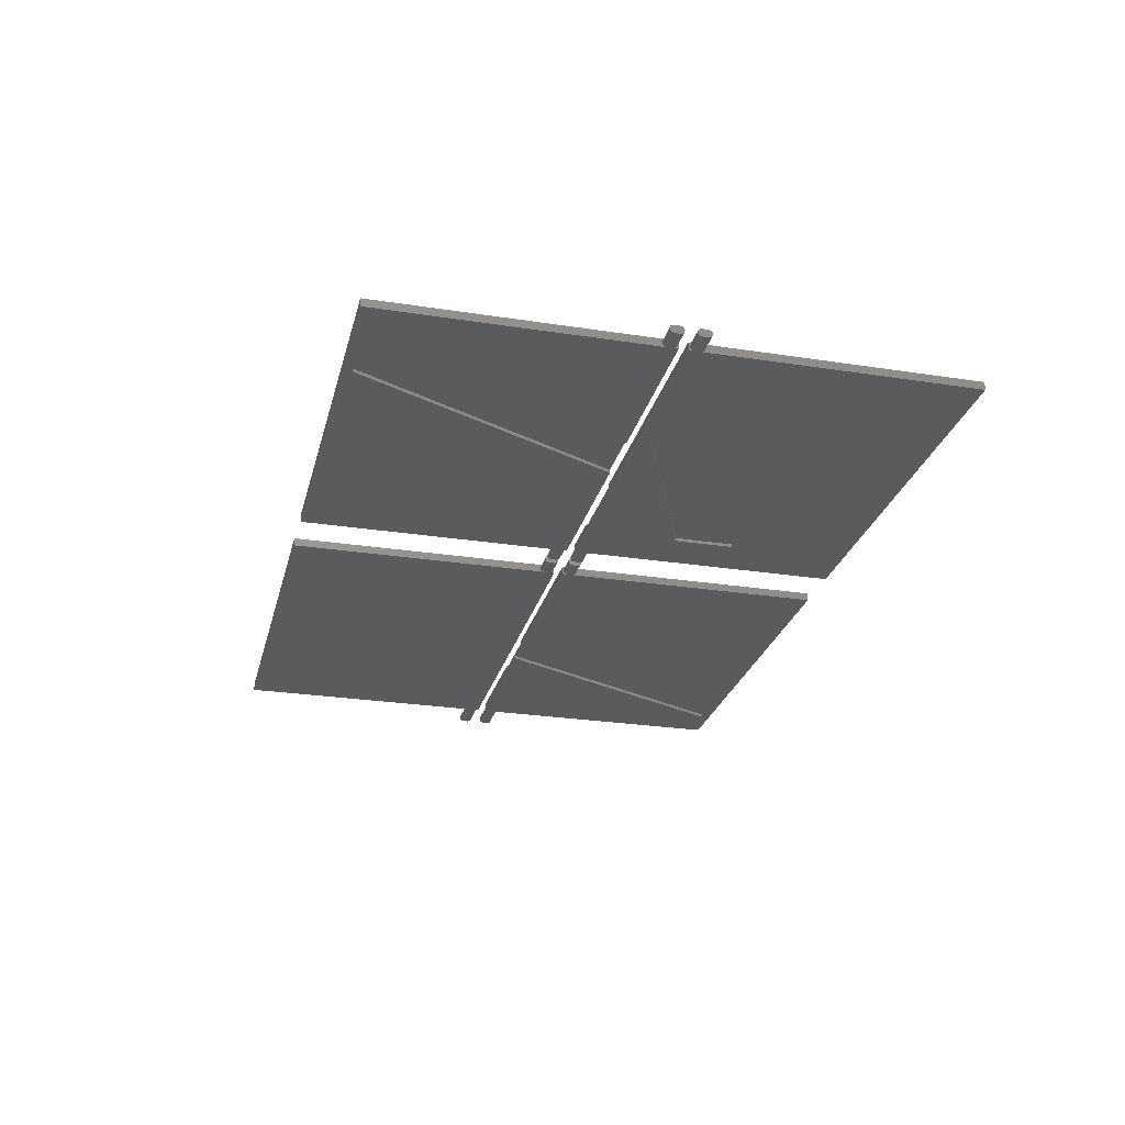
<metadata>
{"format":"stl","ext":"stl","renderer":"f3d","projection":"perspective","resolution":1024,"background":"white","views":[{"elev":-26.1,"azim":-103.8,"up":"+Z"}]}
</metadata>
<code>
# stl→obj: 432 verts, 848 faces
v 1119 178.2 0.5
v 1116 178.4 0.1202
v 1119 178.4 0.1202
v 1116 178.2 0.5
v 1062 182.9 0.1202
v 1059 182.5 2.158e-11
v 1059 182.9 0.1202
v 1062 182.5 2.158e-11
v 1116 178.4 0.8798
v 1116 178.7 1
v 1116 178.7 1.22e-11
v 1116 179.4 1
v 1116 179.4 1.22e-11
v 1116 179.8 0.8798
v 1116 179.8 0.1202
v 1116 179.9 0.5
v 1119 180 1
v 1119 179.8 0.8798
v 1119 179.4 1
v 1119 179.9 0.5
v 1119 179.8 0.1202
v 1119 180 1.183e-11
v 1119 179.4 1.22e-11
v 1119 180.1 0.7588
v 1119 180.1 0.2412
v 1119 180.1 0.5
v 1062 182.5 1
v 1059 182.9 0.8798
v 1059 182.5 1
v 1062 182.9 0.8798
v 1119 178.4 0.8798
v 1119 178.7 1
v 1119 178.1 0.7588
v 1119 178.1 0.2412
v 1119 178.1 0.5
v 1119 178.2 1.172e-11
v 1119 178.2 1
v 1119 178.7 1.22e-11
v 1119 181.2 0.7588
v 1119 181.2 0.2412
v 1119 181.2 0.5
v 1119 181.3 1.262e-11
v 1119 181.3 1
v 1119 181.3 0.5
v 1119 181.5 0.8798
v 1119 181.8 1
v 1119 181.5 0.1202
v 1119 181.8 1.288e-11
v 1062 183 0.5
v 1059 183 0.5
v 1116 181.3 0.5
v 1116 181.5 0.8798
v 1116 181.5 0.1202
v 1116 181.8 1.288e-11
v 1119 183.1 1
v 1119 182.9 0.8798
v 1119 182.5 1
v 1119 183 0.5
v 1119 183.1 1.246e-11
v 1119 183.2 0.2412
v 1119 183.2 0.7588
v 1119 183.2 0.5
v 1119 182.9 0.1202
v 1119 182.5 1.288e-11
v 1116 181.8 1
v 1116 182.5 1
v 1116 182.5 1.288e-11
v 1116 182.9 0.8798
v 1116 182.9 0.1202
v 1116 183 0.5
v 1059 178.4 0.8798
v 1059 178.4 0.1202
v 1059 178.2 0.5
v 1059 178.7 1
v 1059 178.7 2.094e-11
v 1059 179.4 1
v 1059 179.4 2.094e-11
v 1059 179.8 0.8798
v 1059 179.8 0.1202
v 1059 179.9 0.5
v 1062 178.1 0.7588
v 1062 178.1 0.2412
v 1062 178.1 0.5
v 1062 178.2 2.047e-11
v 1062 178.2 1
v 1062 178.2 0.5
v 1062 178.4 0.8798
v 1062 178.7 1
v 1062 178.4 0.1202
v 1062 178.7 2.094e-11
v 1059 181.5 0.8798
v 1059 181.5 0.1202
v 1059 181.3 0.5
v 1059 181.8 1
v 1059 181.8 2.158e-11
v 1062 180 1
v 1062 179.8 0.8798
v 1062 179.4 1
v 1062 179.9 0.5
v 1062 179.8 0.1202
v 1062 180 2.056e-11
v 1062 179.4 2.094e-11
v 1062 180.1 0.7588
v 1062 180.1 0.2412
v 1062 180.1 0.5
v 1062 181.5 0.8798
v 1062 181.3 0.5
v 1062 181.5 0.1202
v 1062 183.1 1
v 1062 183.1 2.119e-11
v 1062 183.2 0.2412
v 1062 183.2 0.7588
v 1062 183.2 0.5
v 1062 181.8 1
v 1062 181.8 2.158e-11
v 1062 181.2 0.7588
v 1062 181.2 0.2412
v 1062 181.2 0.5
v 1062 181.3 2.128e-11
v 1062 181.3 1
v 1147 171.7 1
v 1147 169 0.6
v 1147 169 1
v 1147 171.7 0.6
v 1169 178.7 1
v 1169 179.4 1
v 1169 178.2 1
v 1174 179.4 1
v 1174 178.7 1
v 1119 145.7 1
v 1139 153.2 1
v 1141 151.9 1
v 1169 145.7 1
v 1119 180.1 1
v 1138 155 1
v 1138 157.1 1
v 1143 151.5 1
v 1145 151.9 1
v 1147 153.2 1
v 1149 155 1
v 1149 157.1 1
v 1151 177.7 1
v 1153 180.1 1
v 1169 180.1 1
v 1169 180 1
v 1141 162.4 1
v 1140 166.8 1
v 1139 161.1 1
v 1147 166.8 1
v 1143 162.8 1
v 1145 162.4 1
v 1147 161.1 1
v 1148 174 1
v 1149 159.3 1
v 1141 175.9 1
v 1143 180.1 1
v 1140 172.8 1
v 1138 159.3 1
v 1140 169 1
v 1169 215.6 1.178e-11
v 1119 215.6 1.178e-11
v 1119 181.2 1.262e-11
v 1169 181.8 1.285e-11
v 1169 183.1 1.246e-11
v 1169 182.5 1.285e-11
v 1174 181.8 1.285e-11
v 1174 182.5 1.285e-11
v 1169 181.2 1.262e-11
v 1169 181.3 1.262e-11
v 1119 215.6 1
v 1169 215.6 1
v 1169 183.2 0.2412
v 1169 183.2 0.5
v 1169 183.2 0.7588
v 1169 183.1 1
v 1095 181.2 1
v 1062 181.2 1
v 1068 193 1
v 1062 215.6 1
v 1112 181.2 1
v 1106 183.9 1
v 1106 181.2 1
v 1112 181.8 1
v 1112 182.5 1
v 1112 181.3 1
v 1115 182.5 1
v 1115 181.8 1
v 1068 200.5 1
v 1112 215.6 1
v 1112 183.1 1
v 1149 209.3 1
v 1144 209.8 0.6
v 1149 209.3 0.6
v 1144 209.8 1
v 1083 181.2 2.011e-11
v 1067 214.5 0.4
v 1083 181.2 0.4
v 1067 214.5 2.119e-11
v 1112 145.7 1
v 1062 145.7 2.119e-11
v 1112 145.7 2.119e-11
v 1062 145.7 1
v 1075 214.5 0.4
v 1075 214.5 2.119e-11
v 1106 168.3 0.4
v 1106 160.8 2.155e-11
v 1106 160.8 0.4
v 1106 168.3 2.173e-11
v 1068 180.1 2.155e-11
v 1068 177.4 0.4
v 1068 177.4 2.191e-11
v 1068 180.1 0.4
v 1112 180.1 2.047e-11
v 1112 180.1 0.2412
v 1112 180 2.056e-11
v 1112 180.1 0.5
v 1090 181.2 2.011e-11
v 1090 181.2 0.4
v 1062 180.1 1
v 1078 180.1 0.4
v 1078 180.1 2.155e-11
v 1062 180.1 2.047e-11
v 1112 178.2 2.047e-11
v 1112 178.1 0.2412
v 1112 178.1 0.5
v 1112 178.1 0.7588
v 1112 178.2 1
v 1112 180.1 0.7588
v 1112 180.1 1
v 1112 180 1
v 1112 179.4 2.085e-11
v 1112 178.7 2.085e-11
v 1115 178.7 2.085e-11
v 1115 179.4 2.085e-11
v 1140 180.1 1.289e-11
v 1156 146.8 0.4
v 1156 146.8 1.248e-11
v 1140 180.1 0.4
v 1163 146.8 1.248e-11
v 1163 146.8 0.4
v 1119 145.7 1.248e-11
v 1145 162.4 0.6
v 1147 161.1 0.6
v 1160 188.5 1
v 1157 184.2 0.6
v 1157 184.2 1
v 1160 188.5 0.6
v 1169 180.1 1.174e-11
v 1148 180.1 1.289e-11
v 1169 179.4 1.214e-11
v 1169 178.7 1.214e-11
v 1169 178.2 1.172e-11
v 1174 179.4 1.214e-11
v 1174 178.7 1.214e-11
v 1119 180.1 1.174e-11
v 1169 145.7 1.248e-11
v 1169 180 1.183e-11
v 1148 180.1 0.4
v 1169 178.1 0.2412
v 1169 178.1 0.5
v 1169 178.1 0.7588
v 1140 202.1 1
v 1144 202.8 0.6
v 1140 202.1 0.6
v 1144 202.8 1
v 1153 191.3 0.6
v 1152 188.8 1
v 1152 188.8 0.6
v 1153 191.3 1
v 1169 180.1 0.7588
v 1169 180.1 0.5
v 1138 155 0.6
v 1138 159.3 0.6
v 1138 157.1 0.6
v 1139 153.2 0.6
v 1139 161.1 0.6
v 1141 151.9 0.6
v 1141 162.4 0.6
v 1143 151.5 0.6
v 1143 162.8 0.6
v 1145 151.9 0.6
v 1147 153.2 0.6
v 1149 155 0.6
v 1149 159.3 0.6
v 1149 157.1 0.6
v 1141 175.9 0.6
v 1140 172.8 0.6
v 1136 199.9 1
v 1134 196.6 0.6
v 1134 196.6 1
v 1136 199.9 0.6
v 1153 180.1 0.6
v 1151 177.7 0.6
v 1169 180.1 0.2412
v 1126 192.4 1
v 1133 192.4 0.6
v 1126 192.4 0.6
v 1133 192.4 1
v 1068 168.3 0.6
v 1068 160.9 1
v 1068 160.9 0.6
v 1068 168.3 1
v 1161 194.5 1
v 1161 191.2 0.6
v 1161 191.2 1
v 1161 194.5 0.6
v 1140 169 0.6
v 1140 166.8 0.6
v 1148 202.2 1
v 1151 200.4 0.6
v 1148 202.2 0.6
v 1151 200.4 1
v 1157 205.4 1
v 1154 207.8 0.6
v 1157 205.4 0.6
v 1154 207.8 1
v 1148 184.4 1
v 1148 184.4 0.6
v 1148 174 0.6
v 1139 209.3 1
v 1135 207.6 0.6
v 1139 209.3 0.6
v 1135 207.6 1
v 1131 205 0.6
v 1128 201.5 1
v 1128 201.5 0.6
v 1131 205 1
v 1147 166.8 0.6
v 1143 180.1 0.6
v 1106 180.1 1
v 1106 177.4 0.6
v 1106 177.4 1
v 1106 180.1 0.6
v 1169 181.2 0.5
v 1154 181.2 0.6
v 1169 181.2 1
v 1154 181.2 1
v 1144 181.2 0.6
v 1119 181.2 1
v 1144 181.2 1
v 1161 198.5 1
v 1161 198.5 0.6
v 1095 180.1 0.6
v 1112 178.7 1
v 1112 179.4 1
v 1115 178.7 1
v 1115 179.4 1
v 1095 180.1 1
v 1154 194.5 0.6
v 1127 197.3 0.6
v 1153 197.7 0.6
v 1159 202.2 0.6
v 1095 181.2 0.6
v 1068 200.5 0.6
v 1068 193 0.6
v 1106 183.9 0.6
v 1106 181.2 0.6
v 1127 197.3 1
v 1159 202.2 1
v 1153 197.7 1
v 1154 194.5 1
v 1169 181.8 1
v 1169 181.3 1
v 1169 182.5 1
v 1174 181.8 1
v 1174 182.5 1
v 1169 181.2 0.2412
v 1169 181.2 0.7588
v 1112 181.2 2.128e-11
v 1112 181.2 0.5
v 1062 181.2 2.128e-11
v 1112 181.2 0.2412
v 1112 181.3 2.128e-11
v 1112 215.6 2.047e-11
v 1062 215.6 2.047e-11
v 1112 183.2 0.2412
v 1112 183.1 2.119e-11
v 1112 183.2 0.5
v 1112 183.2 0.7588
v 1112 181.2 0.7588
v 1112 182.5 2.153e-11
v 1112 181.8 2.153e-11
v 1115 182.5 2.153e-11
v 1115 181.8 2.153e-11
v 1115 178.4 0.1202
v 1115 178.4 0.8798
v 1115 178.2 0.5
v 1115 179.8 0.1202
v 1115 179.8 0.8798
v 1115 179.9 0.5
v 1112 182.9 0.1202
v 1112 183 0.5
v 1112 182.9 0.8798
v 1115 181.5 0.1202
v 1115 181.5 0.8798
v 1115 181.3 0.5
v 1115 182.9 0.1202
v 1115 182.9 0.8798
v 1115 183 0.5
v 1112 181.3 0.5
v 1112 181.5 0.1202
v 1112 181.5 0.8798
v 1112 178.2 0.5
v 1112 178.4 0.8798
v 1112 178.4 0.1202
v 1112 179.8 0.1202
v 1112 179.9 0.5
v 1112 179.8 0.8798
v 1174 178.4 0.1202
v 1174 178.4 0.8798
v 1174 178.2 0.5
v 1174 179.8 0.1202
v 1174 179.8 0.8798
v 1174 179.9 0.5
v 1169 182.9 0.1202
v 1169 183 0.5
v 1169 182.9 0.8798
v 1174 182.9 0.8798
v 1174 183 0.5
v 1174 182.9 0.1202
v 1174 181.5 0.1202
v 1174 181.5 0.8798
v 1174 181.3 0.5
v 1169 181.3 0.5
v 1169 181.5 0.1202
v 1169 181.5 0.8798
v 1169 179.9 0.5
v 1169 179.8 0.1202
v 1169 178.4 0.1202
v 1169 178.2 0.5
v 1169 178.4 0.8798
v 1169 179.8 0.8798
f 1 2 3
f 2 1 4
f 5 6 7
f 6 5 8
f 9 2 4
f 2 9 10
f 2 10 11
f 11 10 12
f 11 12 13
f 13 12 14
f 13 14 15
f 15 14 16
f 17 18 19
f 18 17 20
f 21 22 23
f 22 21 20
f 22 20 17
f 22 17 24
f 22 24 25
f 25 24 26
f 21 13 15
f 13 21 23
f 14 20 16
f 20 14 18
f 27 28 29
f 28 27 30
f 31 10 9
f 10 31 32
f 33 34 35
f 34 33 36
f 36 33 37
f 36 37 1
f 1 37 31
f 31 37 32
f 36 3 38
f 3 36 1
f 19 14 12
f 14 19 18
f 39 40 41
f 40 39 42
f 42 39 43
f 42 43 44
f 44 43 45
f 45 43 46
f 42 47 48
f 47 42 44
f 28 49 50
f 49 28 30
f 31 4 1
f 4 31 9
f 38 2 11
f 2 38 3
f 45 51 44
f 51 45 52
f 44 53 47
f 53 44 51
f 48 53 54
f 53 48 47
f 50 5 7
f 5 50 49
f 55 56 57
f 56 55 58
f 58 55 59
f 59 55 60
f 60 55 61
f 60 61 62
f 63 59 64
f 59 63 58
f 45 65 52
f 65 45 46
f 52 53 51
f 53 52 65
f 53 65 54
f 54 65 66
f 54 66 67
f 67 66 68
f 67 68 69
f 69 68 70
f 16 21 15
f 21 16 20
f 71 72 73
f 72 71 74
f 72 74 75
f 75 74 76
f 75 76 77
f 77 76 78
f 77 78 79
f 79 78 80
f 81 82 83
f 82 81 84
f 84 81 85
f 84 85 86
f 86 85 87
f 87 85 88
f 84 89 90
f 89 84 86
f 91 92 93
f 92 91 94
f 92 94 95
f 95 94 29
f 95 29 6
f 6 29 28
f 6 28 7
f 7 28 50
f 96 97 98
f 97 96 99
f 100 101 102
f 101 100 99
f 101 99 96
f 101 96 103
f 101 103 104
f 104 103 105
f 106 93 107
f 93 106 91
f 107 92 108
f 92 107 93
f 87 73 86
f 73 87 71
f 90 72 75
f 72 90 89
f 109 30 27
f 30 109 49
f 49 109 110
f 110 109 111
f 111 109 112
f 111 112 113
f 5 110 8
f 110 5 49
f 78 99 80
f 99 78 97
f 86 72 89
f 72 86 73
f 80 100 79
f 100 80 99
f 98 78 76
f 78 98 97
f 106 94 91
f 94 106 114
f 115 92 95
f 92 115 108
f 116 117 118
f 117 116 119
f 119 116 120
f 119 120 107
f 107 120 106
f 106 120 114
f 119 108 115
f 108 119 107
f 87 74 71
f 74 87 88
f 100 77 79
f 77 100 102
f 121 122 123
f 122 121 124
f 125 126 127
f 126 125 128
f 128 125 129
f 130 131 37
f 131 130 132
f 132 130 133
f 37 131 17
f 17 131 134
f 134 131 135
f 134 135 136
f 132 133 137
f 137 133 138
f 138 133 139
f 139 133 140
f 140 133 141
f 141 133 142
f 142 133 143
f 143 133 144
f 144 133 127
f 144 127 126
f 144 126 145
f 146 147 148
f 147 146 149
f 149 146 150
f 149 150 151
f 149 151 152
f 149 152 123
f 123 152 121
f 121 152 153
f 153 152 154
f 153 154 142
f 142 154 141
f 134 155 156
f 155 134 157
f 157 134 136
f 157 136 158
f 157 158 159
f 159 158 148
f 159 148 147
f 32 12 10
f 12 32 19
f 19 32 37
f 19 37 17
f 64 54 67
f 54 64 48
f 160 59 161
f 59 160 64
f 64 160 48
f 48 160 42
f 42 160 162
f 162 160 163
f 163 160 164
f 163 164 165
f 163 165 166
f 166 165 167
f 163 168 162
f 168 163 169
f 40 162 41
f 162 40 42
f 170 160 161
f 160 170 171
f 160 172 164
f 172 160 173
f 174 171 175
f 171 174 173
f 171 173 160
f 114 29 94
f 29 114 27
f 27 114 109
f 109 114 120
f 176 120 177
f 120 176 109
f 109 176 178
f 109 178 179
f 180 181 182
f 183 184 185
f 184 183 186
f 186 183 187
f 179 188 189
f 188 179 178
f 189 188 181
f 189 181 180
f 189 180 185
f 189 185 184
f 189 184 190
f 191 192 193
f 192 191 194
f 195 196 197
f 196 195 198
f 199 200 201
f 200 199 202
f 203 198 204
f 198 203 196
f 205 206 207
f 206 205 208
f 209 210 211
f 210 209 212
f 213 214 215
f 214 213 216
f 203 217 218
f 217 203 204
f 219 103 96
f 103 219 105
f 208 220 221
f 220 208 205
f 104 222 101
f 222 104 105
f 223 199 201
f 199 223 224
f 199 224 225
f 199 226 227
f 226 199 225
f 228 229 230
f 229 228 216
f 211 207 206
f 207 211 210
f 134 24 17
f 24 134 26
f 213 208 221
f 208 213 206
f 231 232 215
f 232 231 233
f 233 231 234
f 209 101 222
f 101 209 90
f 90 209 84
f 84 209 200
f 200 209 211
f 200 211 201
f 201 211 206
f 201 206 213
f 201 213 215
f 201 215 232
f 201 232 223
f 102 75 77
f 75 102 90
f 90 102 101
f 235 236 237
f 236 235 238
f 85 200 202
f 200 85 81
f 200 81 83
f 200 82 84
f 82 200 83
f 236 239 237
f 239 236 240
f 37 241 130
f 241 37 33
f 241 33 35
f 241 34 36
f 34 241 35
f 220 210 212
f 210 220 207
f 207 220 205
f 152 242 243
f 242 152 151
f 244 245 246
f 245 244 247
f 248 239 249
f 250 251 252
f 251 250 253
f 251 253 254
f 235 22 255
f 22 235 36
f 36 235 241
f 241 235 237
f 241 237 256
f 256 237 239
f 256 239 248
f 256 248 257
f 256 257 250
f 256 250 252
f 23 11 13
f 11 23 38
f 38 23 36
f 36 23 22
f 258 236 238
f 236 258 240
f 133 241 256
f 241 133 130
f 25 255 22
f 255 25 26
f 252 133 256
f 133 252 259
f 133 259 260
f 133 261 127
f 261 133 260
f 258 239 240
f 239 258 249
f 262 263 264
f 263 262 265
f 266 267 268
f 267 266 269
f 270 144 145
f 144 270 271
f 272 273 274
f 273 272 275
f 273 275 276
f 276 275 277
f 276 277 278
f 278 277 279
f 278 279 280
f 280 279 281
f 280 281 242
f 242 281 282
f 242 282 243
f 243 282 283
f 243 283 284
f 284 283 285
f 286 157 287
f 157 286 155
f 288 289 290
f 289 288 291
f 131 277 275
f 277 131 132
f 150 278 280
f 278 150 146
f 142 292 293
f 292 142 143
f 248 294 257
f 294 248 271
f 295 296 297
f 296 295 298
f 276 158 273
f 158 276 148
f 299 300 301
f 300 299 302
f 140 282 139
f 282 140 283
f 303 304 305
f 304 303 306
f 307 147 308
f 147 307 159
f 309 310 311
f 310 309 312
f 313 314 315
f 314 313 316
f 268 317 318
f 317 268 267
f 287 159 307
f 159 287 157
f 142 319 153
f 319 142 293
f 153 124 121
f 124 153 319
f 141 283 140
f 283 141 285
f 320 321 322
f 321 320 323
f 316 193 314
f 193 316 191
f 324 325 326
f 325 324 327
f 323 324 321
f 324 323 327
f 152 284 154
f 284 152 243
f 328 307 308
f 307 328 287
f 287 328 286
f 286 328 329
f 329 328 122
f 329 122 124
f 329 124 319
f 329 319 293
f 329 293 292
f 330 331 332
f 331 330 333
f 334 162 168
f 162 334 41
f 41 334 335
f 335 334 336
f 335 336 337
f 41 338 339
f 338 41 335
f 339 338 340
f 341 306 303
f 306 341 342
f 151 280 242
f 280 151 150
f 331 299 301
f 299 331 343
f 343 331 333
f 88 76 74
f 76 88 98
f 98 88 96
f 344 345 230
f 345 344 346
f 345 346 347
f 202 300 85
f 300 202 199
f 85 300 88
f 88 300 96
f 96 300 219
f 300 199 332
f 332 199 330
f 330 199 229
f 229 199 227
f 229 227 344
f 229 344 230
f 219 302 348
f 302 219 300
f 300 331 301
f 331 300 332
f 138 282 281
f 282 138 139
f 348 299 343
f 299 348 302
f 335 318 338
f 318 335 268
f 268 335 266
f 266 335 349
f 296 350 297
f 350 296 326
f 326 296 324
f 324 296 321
f 321 296 289
f 321 289 291
f 321 291 322
f 322 291 264
f 322 264 192
f 192 264 263
f 192 263 311
f 192 311 193
f 193 311 310
f 193 310 314
f 314 310 351
f 314 351 349
f 314 349 315
f 315 349 335
f 315 335 245
f 315 245 352
f 352 245 247
f 352 247 342
f 342 247 304
f 342 304 306
f 353 354 355
f 354 353 356
f 356 353 357
f 105 209 222
f 209 105 212
f 212 105 220
f 221 216 213
f 216 221 220
f 216 220 105
f 216 105 343
f 343 105 219
f 343 219 348
f 216 333 229
f 333 216 343
f 229 333 330
f 326 358 350
f 358 326 325
f 359 342 341
f 342 359 352
f 26 235 255
f 235 26 238
f 238 26 258
f 249 271 248
f 271 249 258
f 271 258 26
f 271 26 329
f 329 26 134
f 329 134 156
f 271 292 144
f 292 271 329
f 144 292 143
f 132 279 277
f 279 132 137
f 290 296 298
f 296 290 289
f 272 131 275
f 131 272 135
f 46 66 65
f 66 46 57
f 340 43 339
f 43 340 46
f 46 340 57
f 57 340 55
f 55 340 295
f 55 295 170
f 295 340 298
f 298 340 290
f 290 340 288
f 288 340 262
f 262 340 265
f 265 340 309
f 309 340 317
f 309 317 267
f 309 267 312
f 312 267 360
f 360 267 269
f 360 269 361
f 336 246 337
f 246 336 244
f 244 336 305
f 305 336 303
f 303 336 362
f 362 336 363
f 362 364 175
f 364 362 365
f 364 365 366
f 170 320 171
f 320 170 323
f 323 170 327
f 327 170 325
f 325 170 358
f 358 170 295
f 171 320 194
f 171 194 191
f 171 191 316
f 171 316 313
f 171 313 359
f 171 359 341
f 171 341 303
f 171 303 362
f 171 362 175
f 146 276 278
f 276 146 148
f 170 61 55
f 61 170 62
f 60 161 59
f 161 60 62
f 161 62 170
f 154 285 141
f 285 154 284
f 273 136 274
f 136 273 158
f 168 367 334
f 367 168 169
f 288 264 291
f 264 288 262
f 265 311 263
f 311 265 309
f 123 328 149
f 328 123 122
f 368 336 334
f 336 368 363
f 351 361 349
f 361 351 360
f 203 197 196
f 197 203 218
f 329 155 286
f 155 329 156
f 310 360 351
f 360 310 312
f 349 269 266
f 269 349 361
f 337 245 335
f 245 337 246
f 305 247 244
f 247 305 304
f 137 281 279
f 281 137 138
f 317 338 318
f 338 317 340
f 313 352 359
f 352 313 315
f 194 322 192
f 322 194 320
f 274 135 272
f 135 274 136
f 147 328 308
f 328 147 149
f 339 39 41
f 39 339 43
f 350 295 297
f 295 350 358
f 177 116 118
f 116 177 120
f 354 178 355
f 178 354 188
f 369 218 217
f 218 369 370
f 218 370 197
f 197 371 195
f 371 197 118
f 118 197 370
f 118 370 357
f 357 370 180
f 357 180 182
f 118 353 177
f 353 118 357
f 177 353 176
f 178 353 355
f 353 178 176
f 181 354 356
f 354 181 188
f 369 372 370
f 372 369 373
f 179 374 375
f 374 179 189
f 179 112 109
f 112 179 113
f 111 375 110
f 375 111 113
f 375 113 179
f 374 376 377
f 376 374 378
f 379 189 190
f 189 379 378
f 189 378 374
f 181 357 182
f 357 181 356
f 380 180 370
f 180 380 185
f 8 95 6
f 95 8 115
f 115 8 110
f 115 110 119
f 381 382 373
f 382 381 383
f 382 383 384
f 375 198 110
f 198 375 374
f 110 198 119
f 119 198 371
f 198 374 204
f 204 374 217
f 217 374 369
f 369 374 377
f 369 377 381
f 369 381 373
f 195 371 198
f 117 371 118
f 371 117 119
f 63 67 69
f 67 63 64
f 57 68 66
f 68 57 56
f 68 58 70
f 58 68 56
f 70 63 69
f 63 70 58
f 385 386 387
f 386 385 233
f 386 233 346
f 346 233 234
f 346 234 347
f 347 234 388
f 347 388 389
f 389 388 390
f 377 391 381
f 391 377 392
f 393 190 184
f 190 393 392
f 190 392 377
f 190 377 376
f 190 376 379
f 379 376 378
f 394 395 396
f 395 394 384
f 395 384 187
f 187 384 383
f 187 383 186
f 186 383 397
f 186 397 398
f 398 397 399
f 392 397 391
f 397 392 399
f 186 393 184
f 393 186 398
f 393 399 392
f 399 393 398
f 397 381 391
f 381 397 383
f 372 380 370
f 380 372 373
f 380 373 185
f 185 373 400
f 400 373 401
f 401 373 382
f 185 402 183
f 402 185 400
f 395 183 402
f 183 395 187
f 386 403 387
f 403 386 404
f 384 401 382
f 401 384 394
f 223 405 403
f 405 223 232
f 224 226 225
f 226 224 223
f 226 223 227
f 227 223 403
f 227 403 404
f 227 404 344
f 396 401 394
f 401 396 400
f 215 406 231
f 406 215 407
f 408 230 345
f 230 408 407
f 230 407 215
f 230 215 214
f 230 214 228
f 228 214 216
f 347 408 345
f 408 347 389
f 388 231 406
f 231 388 234
f 409 410 411
f 410 409 254
f 410 254 129
f 129 254 253
f 129 253 128
f 128 253 412
f 128 412 413
f 413 412 414
f 395 400 396
f 400 395 402
f 407 388 406
f 388 407 390
f 387 405 385
f 405 387 403
f 386 344 404
f 344 386 346
f 164 415 165
f 415 164 416
f 417 175 364
f 175 417 416
f 175 416 164
f 175 164 172
f 175 172 174
f 174 172 173
f 366 417 364
f 417 366 418
f 233 405 232
f 405 233 385
f 408 390 407
f 390 408 389
f 417 419 416
f 419 417 418
f 416 420 415
f 420 416 419
f 421 422 423
f 422 421 166
f 422 166 365
f 365 166 167
f 365 167 366
f 366 167 420
f 366 420 418
f 418 420 419
f 420 165 415
f 165 420 167
f 367 368 334
f 368 367 169
f 368 169 363
f 363 169 424
f 424 169 425
f 425 169 163
f 363 426 362
f 426 363 424
f 427 412 428
f 412 427 414
f 422 424 423
f 424 422 426
f 254 429 251
f 429 254 409
f 410 430 411
f 430 410 431
f 257 428 250
f 428 257 427
f 432 145 126
f 145 432 427
f 145 427 257
f 145 257 294
f 145 294 270
f 270 294 271
f 432 414 427
f 414 432 413
f 412 250 428
f 250 412 253
f 423 425 421
f 425 423 424
f 411 429 409
f 429 411 430
f 410 125 431
f 125 410 129
f 128 432 126
f 432 128 413
f 166 425 163
f 425 166 421
f 422 362 426
f 362 422 365
f 252 429 430
f 429 252 251
f 259 261 260
f 261 259 252
f 261 252 127
f 127 252 430
f 127 430 431
f 127 431 125

</code>
